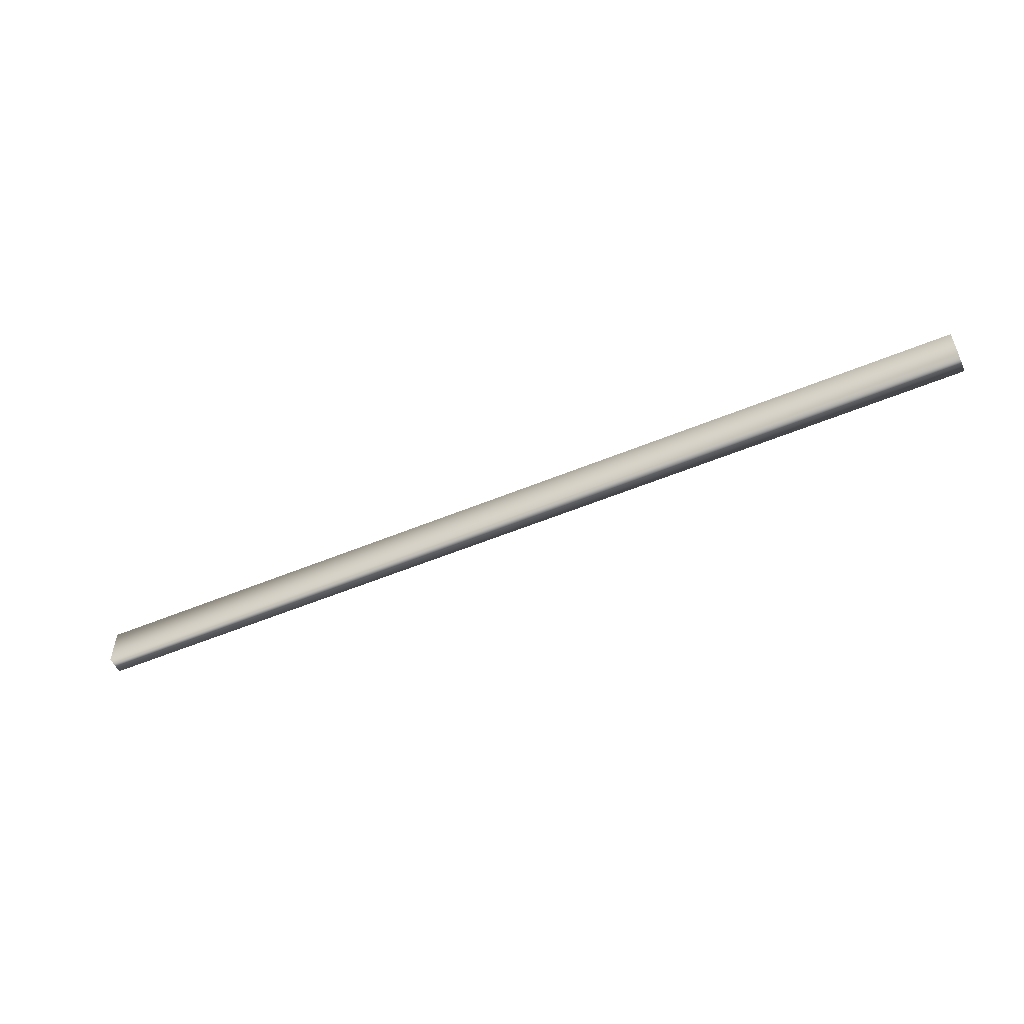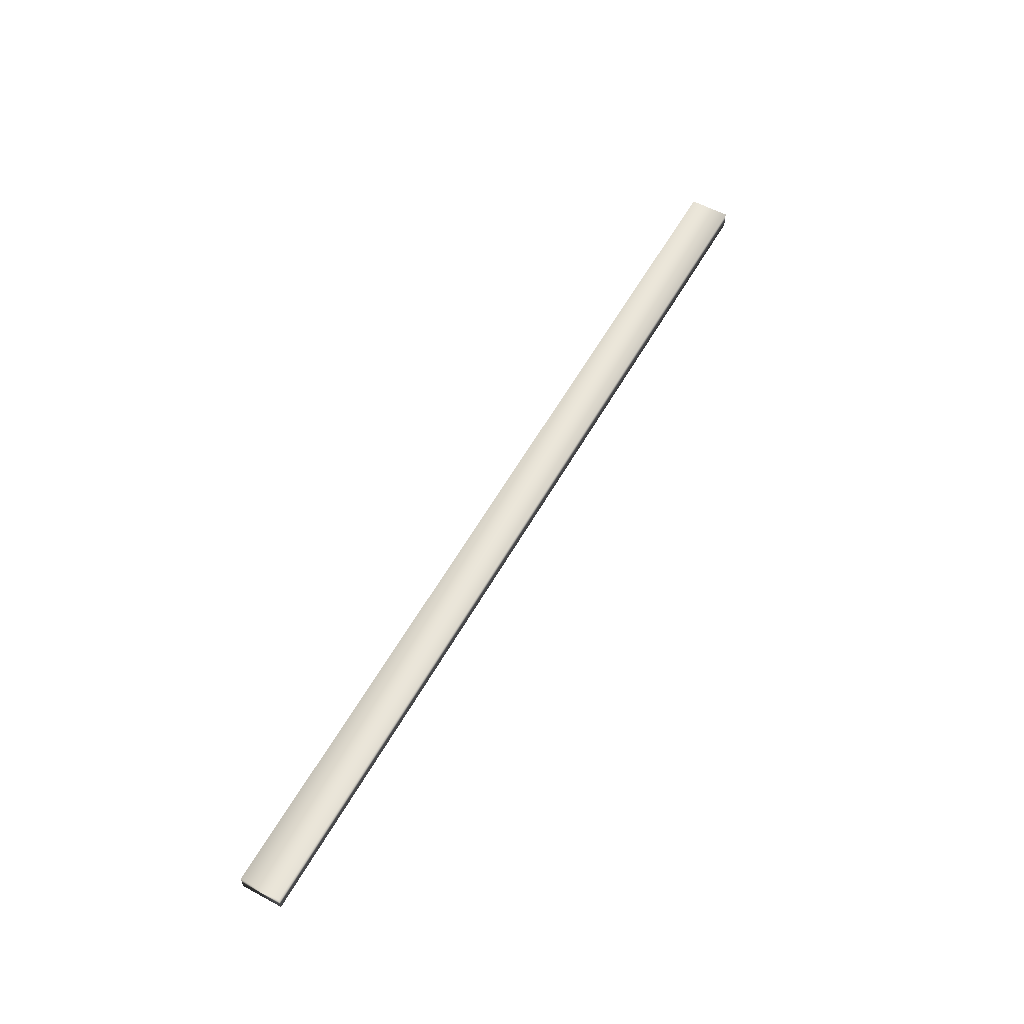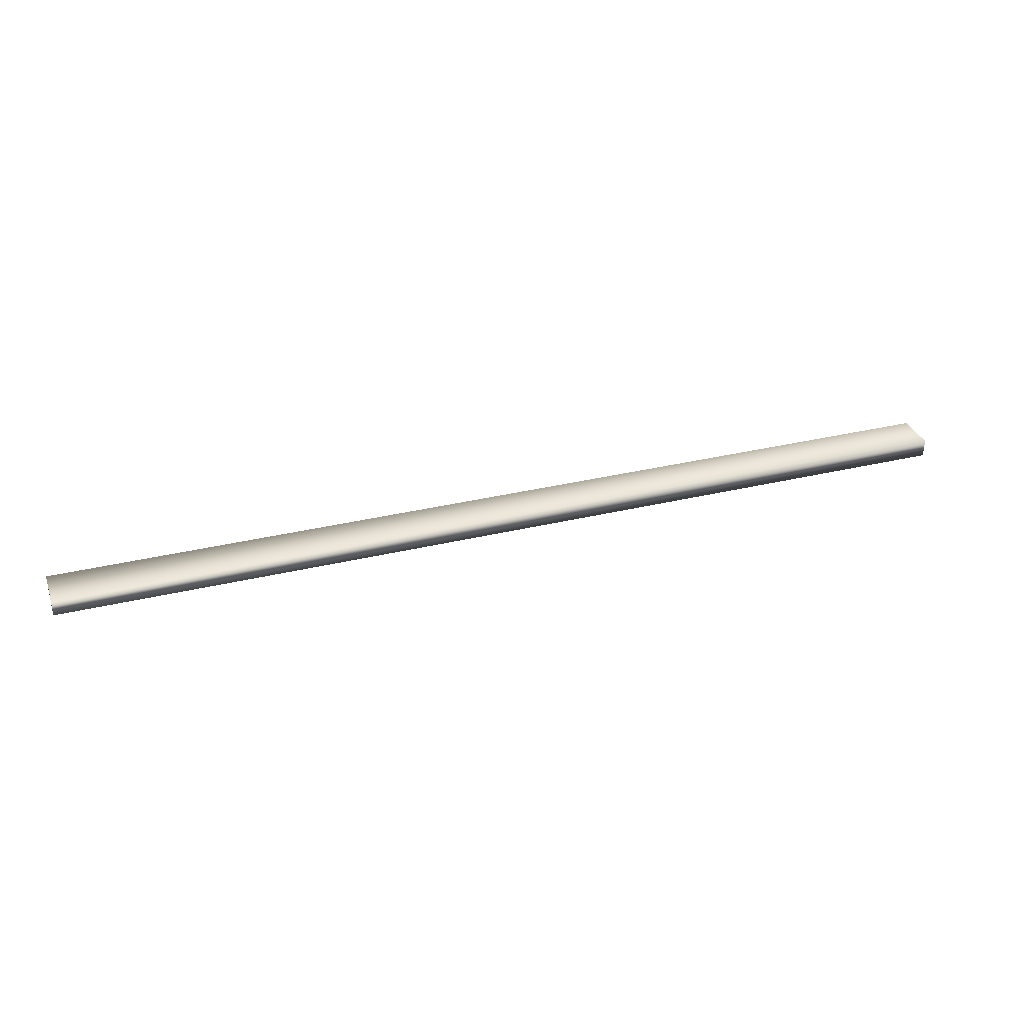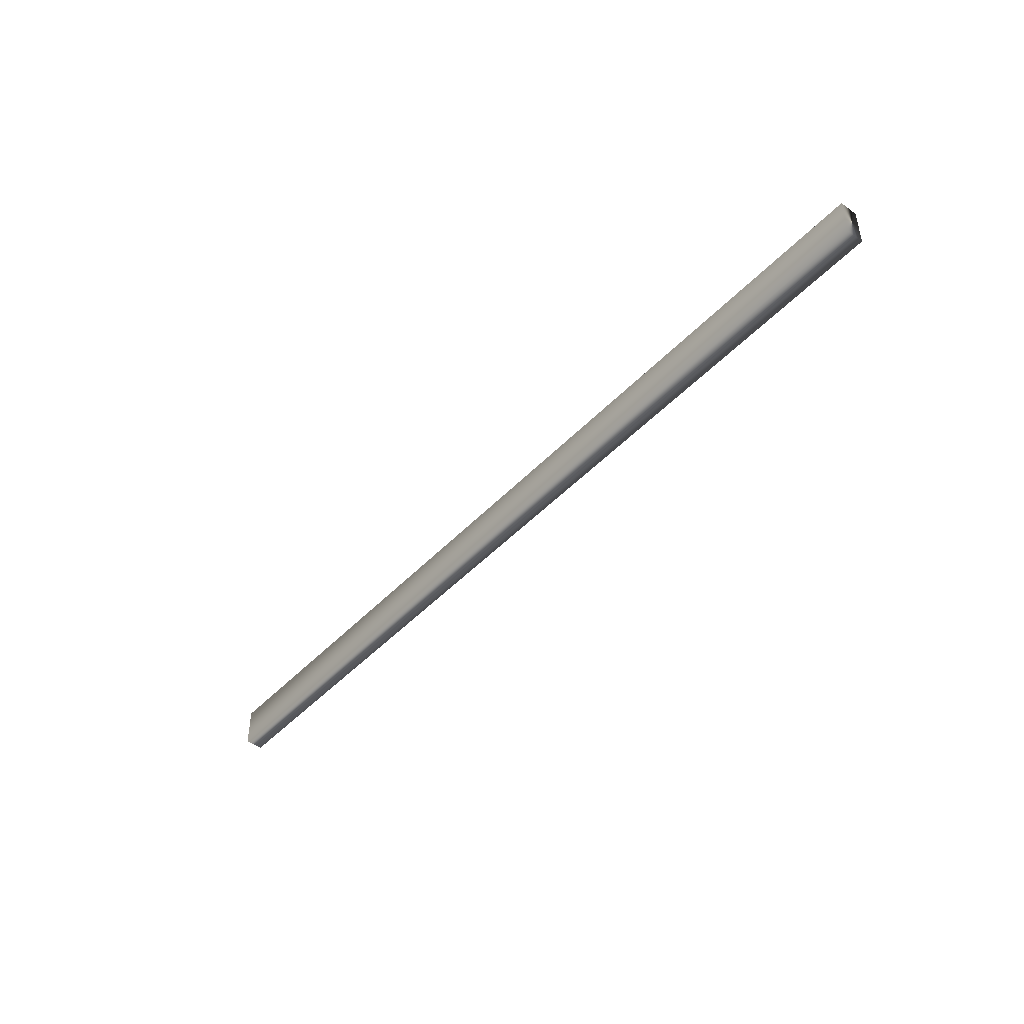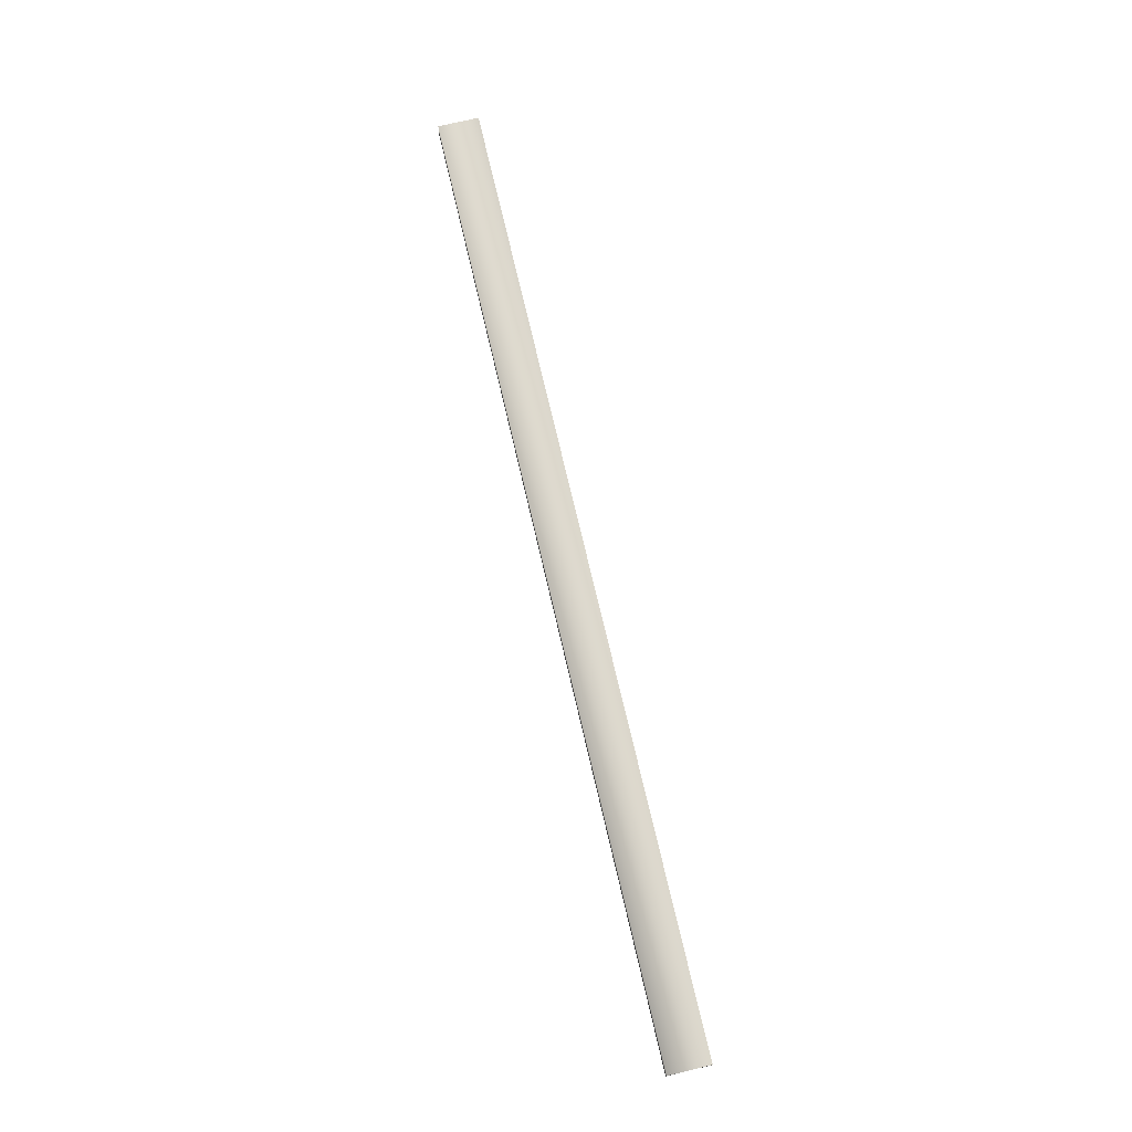
<metadata>
{"format":"obj","ext":"obj","renderer":"f3d","projection":"perspective","resolution":1024,"background":"white","views":[{"elev":-53.9,"azim":-156.1,"up":"+Z"},{"elev":57.6,"azim":-60.9,"up":"+Y"},{"elev":32.8,"azim":161.5,"up":"+Y"},{"elev":-45.1,"azim":-129.7,"up":"+Z"},{"elev":74.1,"azim":76.8,"up":"+Y"}]}
</metadata>
<code>
v 7.025 23.92 -91.38
v 7.025 23.92 -91.75
v -1.544 23.92 -91.38
v -1.544 23.92 -91.75
v -1.544 23.75 -91.38
v -1.544 23.75 -91.75
v 7.025 23.75 -91.38
v 7.025 23.75 -91.75
f 1 2 3
f 3 2 4
f 5 3 6
f 6 3 4
f 7 1 5
f 5 1 3
f 2 8 4
f 4 8 6
f 8 2 7
f 7 2 1
f 8 7 6
f 6 7 5

</code>
